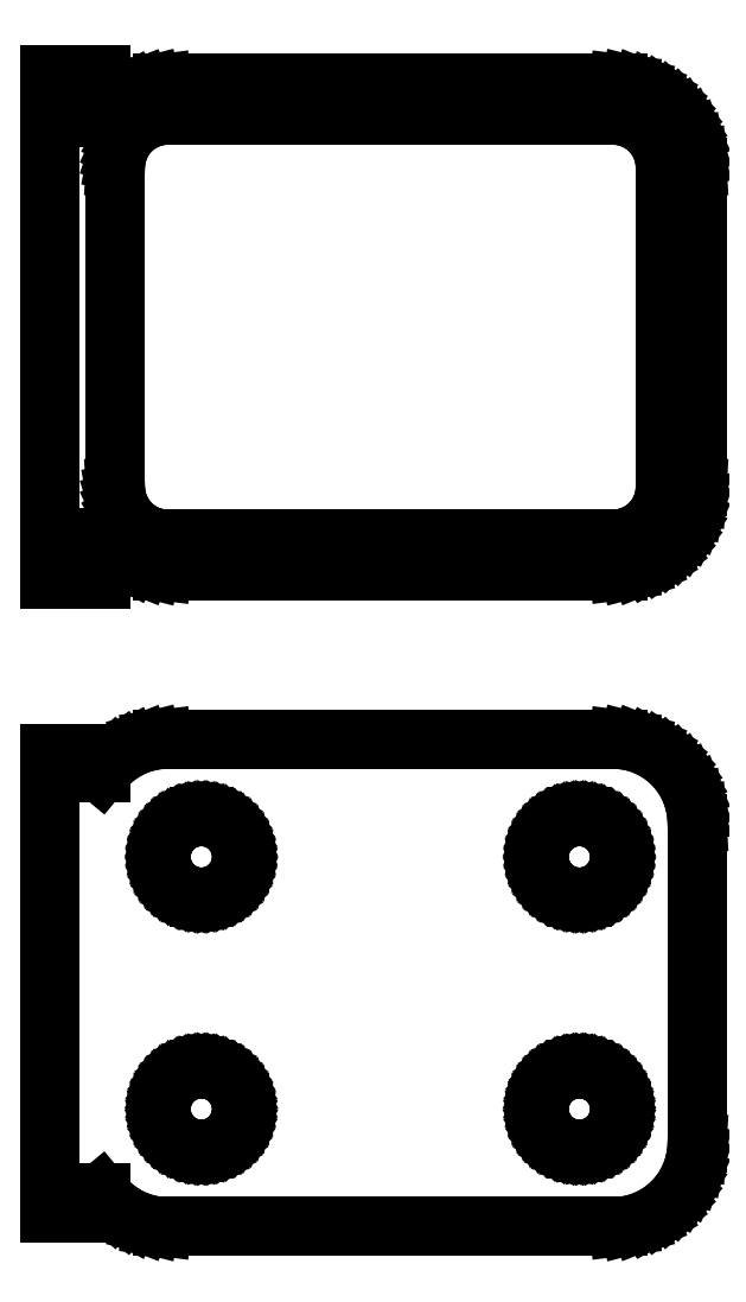
<metadata>
{"format":"dxf","ext":"dxf","renderer":"ezdxf+matplotlib","layout":"modelspace","background":"white","min_lineweight":24,"dpi":150}
</metadata>
<code>
0
SECTION
2
ENTITIES
0
LINE
8
0
10
-17.25
20
104.5
11
-16.89
21
104.1
0
LINE
8
0
10
-16.89
20
104.1
11
-16.44
21
103.6
0
LINE
8
0
10
-16.44
20
103.6
11
-15.93
21
103.3
0
LINE
8
0
10
-15.93
20
103.3
11
-15.38
21
103
0
LINE
8
0
10
-15.38
20
103
11
-14.8
21
102.7
0
LINE
8
0
10
-14.8
20
102.7
11
-14.19
21
102.6
0
LINE
8
0
10
-14.19
20
102.6
11
-13.56
21
102.5
0
LINE
8
0
10
-13.56
20
102.5
11
13.56
21
102.5
0
LINE
8
0
10
13.56
20
102.5
11
14.19
21
102.6
0
LINE
8
0
10
14.19
20
102.6
11
14.8
21
102.7
0
LINE
8
0
10
14.8
20
102.7
11
15.38
21
103
0
LINE
8
0
10
15.38
20
103
11
15.93
21
103.3
0
LINE
8
0
10
15.93
20
103.3
11
16.44
21
103.6
0
LINE
8
0
10
16.44
20
103.6
11
16.89
21
104.1
0
LINE
8
0
10
16.89
20
104.1
11
17.3
21
104.6
0
LINE
8
0
10
17.3
20
104.6
11
17.63
21
105.1
0
LINE
8
0
10
17.63
20
105.1
11
17.9
21
105.7
0
LINE
8
0
10
17.9
20
105.7
11
18.09
21
106.3
0
LINE
8
0
10
18.09
20
106.3
11
18.21
21
106.9
0
LINE
8
0
10
18.21
20
106.9
11
18.25
21
107.5
0
LINE
8
0
10
18.25
20
107.5
11
18.25
21
126.5
0
LINE
8
0
10
18.25
20
126.5
11
18.21
21
127.1
0
LINE
8
0
10
18.21
20
127.1
11
18.09
21
127.7
0
LINE
8
0
10
18.09
20
127.7
11
17.9
21
128.3
0
LINE
8
0
10
17.9
20
128.3
11
17.63
21
128.9
0
LINE
8
0
10
17.63
20
128.9
11
17.3
21
129.4
0
LINE
8
0
10
17.3
20
129.4
11
16.89
21
129.9
0
LINE
8
0
10
16.89
20
129.9
11
16.44
21
130.4
0
LINE
8
0
10
16.44
20
130.4
11
15.93
21
130.7
0
LINE
8
0
10
15.93
20
130.7
11
15.38
21
131
0
LINE
8
0
10
15.38
20
131
11
14.8
21
131.3
0
LINE
8
0
10
14.8
20
131.3
11
14.19
21
131.4
0
LINE
8
0
10
14.19
20
131.4
11
13.56
21
131.5
0
LINE
8
0
10
13.56
20
131.5
11
-13.56
21
131.5
0
LINE
8
0
10
-13.56
20
131.5
11
-14.19
21
131.4
0
LINE
8
0
10
-14.19
20
131.4
11
-14.8
21
131.3
0
LINE
8
0
10
-14.8
20
131.3
11
-15.38
21
131
0
LINE
8
0
10
-15.38
20
131
11
-15.93
21
130.7
0
LINE
8
0
10
-15.93
20
130.7
11
-16.44
21
130.4
0
LINE
8
0
10
-16.44
20
130.4
11
-16.89
21
129.9
0
LINE
8
0
10
-16.89
20
129.9
11
-17.25
21
129.5
0
LINE
8
0
10
-17.25
20
129.5
11
-17.25
21
132
0
LINE
8
0
10
-17.25
20
132
11
-20.25
21
132
0
LINE
8
0
10
-20.25
20
132
11
-20.25
21
102
0
LINE
8
0
10
-20.25
20
102
11
-17.25
21
102
0
LINE
8
0
10
-17.25
20
102
11
-17.25
21
104.5
0
LINE
8
0
10
-13.45
20
104.4
11
-13.83
21
104.4
0
LINE
8
0
10
-13.83
20
104.4
11
-14.21
21
104.5
0
LINE
8
0
10
-14.21
20
104.5
11
-14.58
21
104.7
0
LINE
8
0
10
-14.58
20
104.7
11
-14.92
21
104.9
0
LINE
8
0
10
-14.92
20
104.9
11
-15.23
21
105.1
0
LINE
8
0
10
-15.23
20
105.1
11
-15.52
21
105.4
0
LINE
8
0
10
-15.52
20
105.4
11
-15.77
21
105.7
0
LINE
8
0
10
-15.77
20
105.7
11
-15.98
21
106
0
LINE
8
0
10
-15.98
20
106
11
-16.14
21
106.4
0
LINE
8
0
10
-16.14
20
106.4
11
-16.27
21
106.7
0
LINE
8
0
10
-16.27
20
106.7
11
-16.34
21
107.1
0
LINE
8
0
10
-16.34
20
107.1
11
-16.36
21
107.5
0
LINE
8
0
10
-16.36
20
107.5
11
-16.36
21
126.5
0
LINE
8
0
10
-16.36
20
126.5
11
-16.34
21
126.9
0
LINE
8
0
10
-16.34
20
126.9
11
-16.27
21
127.3
0
LINE
8
0
10
-16.27
20
127.3
11
-16.14
21
127.6
0
LINE
8
0
10
-16.14
20
127.6
11
-15.98
21
128
0
LINE
8
0
10
-15.98
20
128
11
-15.77
21
128.3
0
LINE
8
0
10
-15.77
20
128.3
11
-15.52
21
128.6
0
LINE
8
0
10
-15.52
20
128.6
11
-15.23
21
128.9
0
LINE
8
0
10
-15.23
20
128.9
11
-14.92
21
129.1
0
LINE
8
0
10
-14.92
20
129.1
11
-14.58
21
129.3
0
LINE
8
0
10
-14.58
20
129.3
11
-14.21
21
129.5
0
LINE
8
0
10
-14.21
20
129.5
11
-13.83
21
129.6
0
LINE
8
0
10
-13.83
20
129.6
11
-13.45
21
129.6
0
LINE
8
0
10
-13.45
20
129.6
11
13.45
21
129.6
0
LINE
8
0
10
13.45
20
129.6
11
13.83
21
129.6
0
LINE
8
0
10
13.83
20
129.6
11
14.21
21
129.5
0
LINE
8
0
10
14.21
20
129.5
11
14.58
21
129.3
0
LINE
8
0
10
14.58
20
129.3
11
14.92
21
129.1
0
LINE
8
0
10
14.92
20
129.1
11
15.23
21
128.9
0
LINE
8
0
10
15.23
20
128.9
11
15.52
21
128.6
0
LINE
8
0
10
15.52
20
128.6
11
15.77
21
128.3
0
LINE
8
0
10
15.77
20
128.3
11
15.98
21
128
0
LINE
8
0
10
15.98
20
128
11
16.14
21
127.6
0
LINE
8
0
10
16.14
20
127.6
11
16.27
21
127.3
0
LINE
8
0
10
16.27
20
127.3
11
16.34
21
126.9
0
LINE
8
0
10
16.34
20
126.9
11
16.36
21
126.5
0
LINE
8
0
10
16.36
20
126.5
11
16.36
21
107.5
0
LINE
8
0
10
16.36
20
107.5
11
16.34
21
107.1
0
LINE
8
0
10
16.34
20
107.1
11
16.27
21
106.7
0
LINE
8
0
10
16.27
20
106.7
11
16.14
21
106.4
0
LINE
8
0
10
16.14
20
106.4
11
15.98
21
106
0
LINE
8
0
10
15.98
20
106
11
15.77
21
105.7
0
LINE
8
0
10
15.77
20
105.7
11
15.52
21
105.4
0
LINE
8
0
10
15.52
20
105.4
11
15.23
21
105.1
0
LINE
8
0
10
15.23
20
105.1
11
14.92
21
104.9
0
LINE
8
0
10
14.92
20
104.9
11
14.58
21
104.7
0
LINE
8
0
10
14.58
20
104.7
11
14.21
21
104.5
0
LINE
8
0
10
14.21
20
104.5
11
13.83
21
104.4
0
LINE
8
0
10
13.83
20
104.4
11
13.45
21
104.4
0
LINE
8
0
10
13.45
20
104.4
11
-13.45
21
104.4
0
LINE
8
0
10
14.19
20
63.59
11
14.8
21
63.74
0
LINE
8
0
10
14.8
20
63.74
11
15.38
21
63.98
0
LINE
8
0
10
15.38
20
63.98
11
15.93
21
64.28
0
LINE
8
0
10
15.93
20
64.28
11
16.44
21
64.65
0
LINE
8
0
10
16.44
20
64.65
11
16.89
21
65.08
0
LINE
8
0
10
16.89
20
65.08
11
17.3
21
65.56
0
LINE
8
0
10
17.3
20
65.56
11
17.63
21
66.09
0
LINE
8
0
10
17.63
20
66.09
11
17.9
21
66.66
0
LINE
8
0
10
17.9
20
66.66
11
18.09
21
67.26
0
LINE
8
0
10
18.09
20
67.26
11
18.21
21
67.87
0
LINE
8
0
10
18.21
20
67.87
11
18.25
21
68.5
0
LINE
8
0
10
18.25
20
68.5
11
18.25
21
87.5
0
LINE
8
0
10
18.25
20
87.5
11
18.21
21
88.13
0
LINE
8
0
10
18.21
20
88.13
11
18.09
21
88.74
0
LINE
8
0
10
18.09
20
88.74
11
17.9
21
89.34
0
LINE
8
0
10
17.9
20
89.34
11
17.63
21
89.91
0
LINE
8
0
10
17.63
20
89.91
11
17.3
21
90.44
0
LINE
8
0
10
17.3
20
90.44
11
16.89
21
90.92
0
LINE
8
0
10
16.89
20
90.92
11
16.44
21
91.35
0
LINE
8
0
10
16.44
20
91.35
11
15.93
21
91.72
0
LINE
8
0
10
15.93
20
91.72
11
15.38
21
92.02
0
LINE
8
0
10
15.38
20
92.02
11
14.8
21
92.26
0
LINE
8
0
10
14.8
20
92.26
11
14.19
21
92.41
0
LINE
8
0
10
14.19
20
92.41
11
13.56
21
92.49
0
LINE
8
0
10
13.56
20
92.49
11
-13.56
21
92.49
0
LINE
8
0
10
-13.56
20
92.49
11
-14.19
21
92.41
0
LINE
8
0
10
-14.19
20
92.41
11
-14.8
21
92.26
0
LINE
8
0
10
-14.8
20
92.26
11
-15.38
21
92.02
0
LINE
8
0
10
-15.38
20
92.02
11
-15.93
21
91.72
0
LINE
8
0
10
-15.93
20
91.72
11
-16.44
21
91.35
0
LINE
8
0
10
-16.44
20
91.35
11
-16.89
21
90.92
0
LINE
8
0
10
-16.89
20
90.92
11
-17.25
21
90.49
0
LINE
8
0
10
-17.25
20
90.49
11
-17.25
21
91.65
0
LINE
8
0
10
-17.25
20
91.65
11
-20.25
21
91.65
0
LINE
8
0
10
-20.25
20
91.65
11
-20.25
21
64.35
0
LINE
8
0
10
-20.25
20
64.35
11
-17.25
21
64.35
0
LINE
8
0
10
-17.25
20
64.35
11
-17.25
21
65.51
0
LINE
8
0
10
-17.25
20
65.51
11
-16.89
21
65.08
0
LINE
8
0
10
-16.89
20
65.08
11
-16.44
21
64.65
0
LINE
8
0
10
-16.44
20
64.65
11
-15.93
21
64.28
0
LINE
8
0
10
-15.93
20
64.28
11
-15.38
21
63.98
0
LINE
8
0
10
-15.38
20
63.98
11
-14.8
21
63.74
0
LINE
8
0
10
-14.8
20
63.74
11
-14.19
21
63.59
0
LINE
8
0
10
-14.19
20
63.59
11
-13.56
21
63.51
0
LINE
8
0
10
-13.56
20
63.51
11
13.56
21
63.51
0
LINE
8
0
10
13.56
20
63.51
11
14.19
21
63.59
0
LINE
8
0
10
11.1
20
83.1
11
10.8
21
83.14
0
LINE
8
0
10
10.8
20
83.14
11
10.51
21
83.22
0
LINE
8
0
10
10.51
20
83.22
11
10.23
21
83.33
0
LINE
8
0
10
10.23
20
83.33
11
9.964
21
83.47
0
LINE
8
0
10
9.964
20
83.47
11
9.72
21
83.65
0
LINE
8
0
10
9.72
20
83.65
11
9.5
21
83.86
0
LINE
8
0
10
9.5
20
83.86
11
9.308
21
84.09
0
LINE
8
0
10
9.308
20
84.09
11
9.147
21
84.34
0
LINE
8
0
10
9.147
20
84.34
11
9.019
21
84.62
0
LINE
8
0
10
9.019
20
84.62
11
8.925
21
84.9
0
LINE
8
0
10
8.925
20
84.9
11
8.869
21
85.2
0
LINE
8
0
10
8.869
20
85.2
11
8.85
21
85.5
0
LINE
8
0
10
8.85
20
85.5
11
8.869
21
85.8
0
LINE
8
0
10
8.869
20
85.8
11
8.925
21
86.1
0
LINE
8
0
10
8.925
20
86.1
11
9.019
21
86.38
0
LINE
8
0
10
9.019
20
86.38
11
9.147
21
86.66
0
LINE
8
0
10
9.147
20
86.66
11
9.308
21
86.91
0
LINE
8
0
10
9.308
20
86.91
11
9.5
21
87.14
0
LINE
8
0
10
9.5
20
87.14
11
9.72
21
87.35
0
LINE
8
0
10
9.72
20
87.35
11
9.964
21
87.53
0
LINE
8
0
10
9.964
20
87.53
11
10.23
21
87.67
0
LINE
8
0
10
10.23
20
87.67
11
10.51
21
87.78
0
LINE
8
0
10
10.51
20
87.78
11
10.8
21
87.86
0
LINE
8
0
10
10.8
20
87.86
11
11.1
21
87.9
0
LINE
8
0
10
11.1
20
87.9
11
11.4
21
87.9
0
LINE
8
0
10
11.4
20
87.9
11
11.7
21
87.86
0
LINE
8
0
10
11.7
20
87.86
11
11.99
21
87.78
0
LINE
8
0
10
11.99
20
87.78
11
12.27
21
87.67
0
LINE
8
0
10
12.27
20
87.67
11
12.54
21
87.53
0
LINE
8
0
10
12.54
20
87.53
11
12.78
21
87.35
0
LINE
8
0
10
12.78
20
87.35
11
13
21
87.14
0
LINE
8
0
10
13
20
87.14
11
13.19
21
86.91
0
LINE
8
0
10
13.19
20
86.91
11
13.35
21
86.66
0
LINE
8
0
10
13.35
20
86.66
11
13.48
21
86.38
0
LINE
8
0
10
13.48
20
86.38
11
13.57
21
86.1
0
LINE
8
0
10
13.57
20
86.1
11
13.63
21
85.8
0
LINE
8
0
10
13.63
20
85.8
11
13.65
21
85.5
0
LINE
8
0
10
13.65
20
85.5
11
13.63
21
85.2
0
LINE
8
0
10
13.63
20
85.2
11
13.57
21
84.9
0
LINE
8
0
10
13.57
20
84.9
11
13.48
21
84.62
0
LINE
8
0
10
13.48
20
84.62
11
13.35
21
84.34
0
LINE
8
0
10
13.35
20
84.34
11
13.19
21
84.09
0
LINE
8
0
10
13.19
20
84.09
11
13
21
83.86
0
LINE
8
0
10
13
20
83.86
11
12.78
21
83.65
0
LINE
8
0
10
12.78
20
83.65
11
12.54
21
83.47
0
LINE
8
0
10
12.54
20
83.47
11
12.27
21
83.33
0
LINE
8
0
10
12.27
20
83.33
11
11.99
21
83.22
0
LINE
8
0
10
11.99
20
83.22
11
11.7
21
83.14
0
LINE
8
0
10
11.7
20
83.14
11
11.4
21
83.1
0
LINE
8
0
10
11.4
20
83.1
11
11.1
21
83.1
0
LINE
8
0
10
-11.4
20
83.1
11
-11.7
21
83.14
0
LINE
8
0
10
-11.7
20
83.14
11
-11.99
21
83.22
0
LINE
8
0
10
-11.99
20
83.22
11
-12.27
21
83.33
0
LINE
8
0
10
-12.27
20
83.33
11
-12.54
21
83.47
0
LINE
8
0
10
-12.54
20
83.47
11
-12.78
21
83.65
0
LINE
8
0
10
-12.78
20
83.65
11
-13
21
83.86
0
LINE
8
0
10
-13
20
83.86
11
-13.19
21
84.09
0
LINE
8
0
10
-13.19
20
84.09
11
-13.35
21
84.34
0
LINE
8
0
10
-13.35
20
84.34
11
-13.48
21
84.62
0
LINE
8
0
10
-13.48
20
84.62
11
-13.57
21
84.9
0
LINE
8
0
10
-13.57
20
84.9
11
-13.63
21
85.2
0
LINE
8
0
10
-13.63
20
85.2
11
-13.65
21
85.5
0
LINE
8
0
10
-13.65
20
85.5
11
-13.63
21
85.8
0
LINE
8
0
10
-13.63
20
85.8
11
-13.57
21
86.1
0
LINE
8
0
10
-13.57
20
86.1
11
-13.48
21
86.38
0
LINE
8
0
10
-13.48
20
86.38
11
-13.35
21
86.66
0
LINE
8
0
10
-13.35
20
86.66
11
-13.19
21
86.91
0
LINE
8
0
10
-13.19
20
86.91
11
-13
21
87.14
0
LINE
8
0
10
-13
20
87.14
11
-12.78
21
87.35
0
LINE
8
0
10
-12.78
20
87.35
11
-12.54
21
87.53
0
LINE
8
0
10
-12.54
20
87.53
11
-12.27
21
87.67
0
LINE
8
0
10
-12.27
20
87.67
11
-11.99
21
87.78
0
LINE
8
0
10
-11.99
20
87.78
11
-11.7
21
87.86
0
LINE
8
0
10
-11.7
20
87.86
11
-11.4
21
87.9
0
LINE
8
0
10
-11.4
20
87.9
11
-11.1
21
87.9
0
LINE
8
0
10
-11.1
20
87.9
11
-10.8
21
87.86
0
LINE
8
0
10
-10.8
20
87.86
11
-10.51
21
87.78
0
LINE
8
0
10
-10.51
20
87.78
11
-10.23
21
87.67
0
LINE
8
0
10
-10.23
20
87.67
11
-9.964
21
87.53
0
LINE
8
0
10
-9.964
20
87.53
11
-9.72
21
87.35
0
LINE
8
0
10
-9.72
20
87.35
11
-9.5
21
87.14
0
LINE
8
0
10
-9.5
20
87.14
11
-9.308
21
86.91
0
LINE
8
0
10
-9.308
20
86.91
11
-9.147
21
86.66
0
LINE
8
0
10
-9.147
20
86.66
11
-9.019
21
86.38
0
LINE
8
0
10
-9.019
20
86.38
11
-8.925
21
86.1
0
LINE
8
0
10
-8.925
20
86.1
11
-8.869
21
85.8
0
LINE
8
0
10
-8.869
20
85.8
11
-8.85
21
85.5
0
LINE
8
0
10
-8.85
20
85.5
11
-8.869
21
85.2
0
LINE
8
0
10
-8.869
20
85.2
11
-8.925
21
84.9
0
LINE
8
0
10
-8.925
20
84.9
11
-9.019
21
84.62
0
LINE
8
0
10
-9.019
20
84.62
11
-9.147
21
84.34
0
LINE
8
0
10
-9.147
20
84.34
11
-9.308
21
84.09
0
LINE
8
0
10
-9.308
20
84.09
11
-9.5
21
83.86
0
LINE
8
0
10
-9.5
20
83.86
11
-9.72
21
83.65
0
LINE
8
0
10
-9.72
20
83.65
11
-9.964
21
83.47
0
LINE
8
0
10
-9.964
20
83.47
11
-10.23
21
83.33
0
LINE
8
0
10
-10.23
20
83.33
11
-10.51
21
83.22
0
LINE
8
0
10
-10.51
20
83.22
11
-10.8
21
83.14
0
LINE
8
0
10
-10.8
20
83.14
11
-11.1
21
83.1
0
LINE
8
0
10
-11.1
20
83.1
11
-11.4
21
83.1
0
LINE
8
0
10
-11.4
20
68.1
11
-11.7
21
68.14
0
LINE
8
0
10
-11.7
20
68.14
11
-11.99
21
68.22
0
LINE
8
0
10
-11.99
20
68.22
11
-12.27
21
68.33
0
LINE
8
0
10
-12.27
20
68.33
11
-12.54
21
68.47
0
LINE
8
0
10
-12.54
20
68.47
11
-12.78
21
68.65
0
LINE
8
0
10
-12.78
20
68.65
11
-13
21
68.86
0
LINE
8
0
10
-13
20
68.86
11
-13.19
21
69.09
0
LINE
8
0
10
-13.19
20
69.09
11
-13.35
21
69.34
0
LINE
8
0
10
-13.35
20
69.34
11
-13.48
21
69.62
0
LINE
8
0
10
-13.48
20
69.62
11
-13.57
21
69.9
0
LINE
8
0
10
-13.57
20
69.9
11
-13.63
21
70.2
0
LINE
8
0
10
-13.63
20
70.2
11
-13.65
21
70.5
0
LINE
8
0
10
-13.65
20
70.5
11
-13.63
21
70.8
0
LINE
8
0
10
-13.63
20
70.8
11
-13.57
21
71.1
0
LINE
8
0
10
-13.57
20
71.1
11
-13.48
21
71.38
0
LINE
8
0
10
-13.48
20
71.38
11
-13.35
21
71.66
0
LINE
8
0
10
-13.35
20
71.66
11
-13.19
21
71.91
0
LINE
8
0
10
-13.19
20
71.91
11
-13
21
72.14
0
LINE
8
0
10
-13
20
72.14
11
-12.78
21
72.35
0
LINE
8
0
10
-12.78
20
72.35
11
-12.54
21
72.53
0
LINE
8
0
10
-12.54
20
72.53
11
-12.27
21
72.67
0
LINE
8
0
10
-12.27
20
72.67
11
-11.99
21
72.78
0
LINE
8
0
10
-11.99
20
72.78
11
-11.7
21
72.86
0
LINE
8
0
10
-11.7
20
72.86
11
-11.4
21
72.9
0
LINE
8
0
10
-11.4
20
72.9
11
-11.1
21
72.9
0
LINE
8
0
10
-11.1
20
72.9
11
-10.8
21
72.86
0
LINE
8
0
10
-10.8
20
72.86
11
-10.51
21
72.78
0
LINE
8
0
10
-10.51
20
72.78
11
-10.23
21
72.67
0
LINE
8
0
10
-10.23
20
72.67
11
-9.964
21
72.53
0
LINE
8
0
10
-9.964
20
72.53
11
-9.72
21
72.35
0
LINE
8
0
10
-9.72
20
72.35
11
-9.5
21
72.14
0
LINE
8
0
10
-9.5
20
72.14
11
-9.308
21
71.91
0
LINE
8
0
10
-9.308
20
71.91
11
-9.147
21
71.66
0
LINE
8
0
10
-9.147
20
71.66
11
-9.019
21
71.38
0
LINE
8
0
10
-9.019
20
71.38
11
-8.925
21
71.1
0
LINE
8
0
10
-8.925
20
71.1
11
-8.869
21
70.8
0
LINE
8
0
10
-8.869
20
70.8
11
-8.85
21
70.5
0
LINE
8
0
10
-8.85
20
70.5
11
-8.869
21
70.2
0
LINE
8
0
10
-8.869
20
70.2
11
-8.925
21
69.9
0
LINE
8
0
10
-8.925
20
69.9
11
-9.019
21
69.62
0
LINE
8
0
10
-9.019
20
69.62
11
-9.147
21
69.34
0
LINE
8
0
10
-9.147
20
69.34
11
-9.308
21
69.09
0
LINE
8
0
10
-9.308
20
69.09
11
-9.5
21
68.86
0
LINE
8
0
10
-9.5
20
68.86
11
-9.72
21
68.65
0
LINE
8
0
10
-9.72
20
68.65
11
-9.964
21
68.47
0
LINE
8
0
10
-9.964
20
68.47
11
-10.23
21
68.33
0
LINE
8
0
10
-10.23
20
68.33
11
-10.51
21
68.22
0
LINE
8
0
10
-10.51
20
68.22
11
-10.8
21
68.14
0
LINE
8
0
10
-10.8
20
68.14
11
-11.1
21
68.1
0
LINE
8
0
10
-11.1
20
68.1
11
-11.4
21
68.1
0
LINE
8
0
10
11.1
20
68.1
11
10.8
21
68.14
0
LINE
8
0
10
10.8
20
68.14
11
10.51
21
68.22
0
LINE
8
0
10
10.51
20
68.22
11
10.23
21
68.33
0
LINE
8
0
10
10.23
20
68.33
11
9.964
21
68.47
0
LINE
8
0
10
9.964
20
68.47
11
9.72
21
68.65
0
LINE
8
0
10
9.72
20
68.65
11
9.5
21
68.86
0
LINE
8
0
10
9.5
20
68.86
11
9.308
21
69.09
0
LINE
8
0
10
9.308
20
69.09
11
9.147
21
69.34
0
LINE
8
0
10
9.147
20
69.34
11
9.019
21
69.62
0
LINE
8
0
10
9.019
20
69.62
11
8.925
21
69.9
0
LINE
8
0
10
8.925
20
69.9
11
8.869
21
70.2
0
LINE
8
0
10
8.869
20
70.2
11
8.85
21
70.5
0
LINE
8
0
10
8.85
20
70.5
11
8.869
21
70.8
0
LINE
8
0
10
8.869
20
70.8
11
8.925
21
71.1
0
LINE
8
0
10
8.925
20
71.1
11
9.019
21
71.38
0
LINE
8
0
10
9.019
20
71.38
11
9.147
21
71.66
0
LINE
8
0
10
9.147
20
71.66
11
9.308
21
71.91
0
LINE
8
0
10
9.308
20
71.91
11
9.5
21
72.14
0
LINE
8
0
10
9.5
20
72.14
11
9.72
21
72.35
0
LINE
8
0
10
9.72
20
72.35
11
9.964
21
72.53
0
LINE
8
0
10
9.964
20
72.53
11
10.23
21
72.67
0
LINE
8
0
10
10.23
20
72.67
11
10.51
21
72.78
0
LINE
8
0
10
10.51
20
72.78
11
10.8
21
72.86
0
LINE
8
0
10
10.8
20
72.86
11
11.1
21
72.9
0
LINE
8
0
10
11.1
20
72.9
11
11.4
21
72.9
0
LINE
8
0
10
11.4
20
72.9
11
11.7
21
72.86
0
LINE
8
0
10
11.7
20
72.86
11
11.99
21
72.78
0
LINE
8
0
10
11.99
20
72.78
11
12.27
21
72.67
0
LINE
8
0
10
12.27
20
72.67
11
12.54
21
72.53
0
LINE
8
0
10
12.54
20
72.53
11
12.78
21
72.35
0
LINE
8
0
10
12.78
20
72.35
11
13
21
72.14
0
LINE
8
0
10
13
20
72.14
11
13.19
21
71.91
0
LINE
8
0
10
13.19
20
71.91
11
13.35
21
71.66
0
LINE
8
0
10
13.35
20
71.66
11
13.48
21
71.38
0
LINE
8
0
10
13.48
20
71.38
11
13.57
21
71.1
0
LINE
8
0
10
13.57
20
71.1
11
13.63
21
70.8
0
LINE
8
0
10
13.63
20
70.8
11
13.65
21
70.5
0
LINE
8
0
10
13.65
20
70.5
11
13.63
21
70.2
0
LINE
8
0
10
13.63
20
70.2
11
13.57
21
69.9
0
LINE
8
0
10
13.57
20
69.9
11
13.48
21
69.62
0
LINE
8
0
10
13.48
20
69.62
11
13.35
21
69.34
0
LINE
8
0
10
13.35
20
69.34
11
13.19
21
69.09
0
LINE
8
0
10
13.19
20
69.09
11
13
21
68.86
0
LINE
8
0
10
13
20
68.86
11
12.78
21
68.65
0
LINE
8
0
10
12.78
20
68.65
11
12.54
21
68.47
0
LINE
8
0
10
12.54
20
68.47
11
12.27
21
68.33
0
LINE
8
0
10
12.27
20
68.33
11
11.99
21
68.22
0
LINE
8
0
10
11.99
20
68.22
11
11.7
21
68.14
0
LINE
8
0
10
11.7
20
68.14
11
11.4
21
68.1
0
LINE
8
0
10
11.4
20
68.1
11
11.1
21
68.1
0
ENDSEC
0
EOF

</code>
